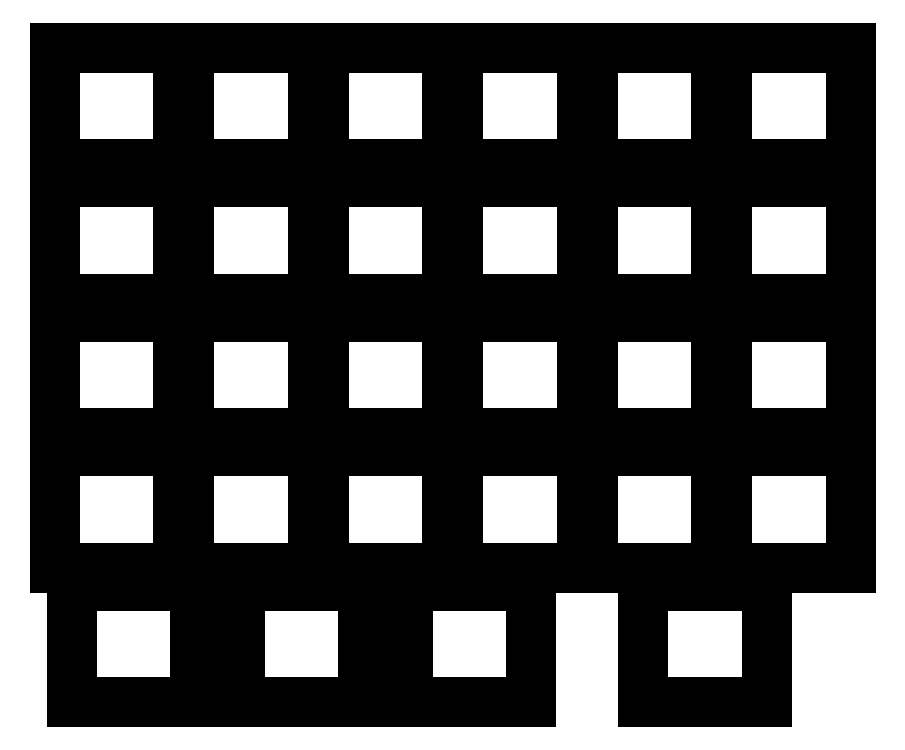
<metadata>
{"format":"dxf","ext":"dxf","renderer":"ezdxf+matplotlib","layout":"modelspace","background":"white","min_lineweight":24,"dpi":150}
</metadata>
<code>
0
SECTION
2
ENTITIES
0
LINE
8
0
10
91.25
20
-108.2
11
108.8
21
-108.2
0
LINE
8
0
10
108.8
20
-108.2
11
108.8
21
-91.75
0
LINE
8
0
10
108.8
20
-91.75
11
91.25
21
-91.75
0
LINE
8
0
10
91.25
20
-91.75
11
91.25
21
-108.2
0
LINE
8
0
10
91.25
20
-89.2
11
108.8
21
-89.2
0
LINE
8
0
10
108.8
20
-89.2
11
108.8
21
-72.7
0
LINE
8
0
10
108.8
20
-72.7
11
91.25
21
-72.7
0
LINE
8
0
10
91.25
20
-72.7
11
91.25
21
-89.2
0
LINE
8
0
10
91.25
20
-70.15
11
108.8
21
-70.15
0
LINE
8
0
10
108.8
20
-70.15
11
108.8
21
-53.65
0
LINE
8
0
10
108.8
20
-53.65
11
91.25
21
-53.65
0
LINE
8
0
10
91.25
20
-53.65
11
91.25
21
-70.15
0
LINE
8
0
10
91.25
20
-51.1
11
108.8
21
-51.1
0
LINE
8
0
10
108.8
20
-51.1
11
108.8
21
-34.6
0
LINE
8
0
10
108.8
20
-34.6
11
91.25
21
-34.6
0
LINE
8
0
10
91.25
20
-34.6
11
91.25
21
-51.1
0
LINE
8
0
10
110.3
20
-108.2
11
127.8
21
-108.2
0
LINE
8
0
10
127.8
20
-108.2
11
127.8
21
-91.75
0
LINE
8
0
10
127.8
20
-91.75
11
110.3
21
-91.75
0
LINE
8
0
10
110.3
20
-91.75
11
110.3
21
-108.2
0
LINE
8
0
10
110.3
20
-89.2
11
127.8
21
-89.2
0
LINE
8
0
10
127.8
20
-89.2
11
127.8
21
-72.7
0
LINE
8
0
10
127.8
20
-72.7
11
110.3
21
-72.7
0
LINE
8
0
10
110.3
20
-72.7
11
110.3
21
-89.2
0
LINE
8
0
10
110.3
20
-70.15
11
127.8
21
-70.15
0
LINE
8
0
10
127.8
20
-70.15
11
127.8
21
-53.65
0
LINE
8
0
10
127.8
20
-53.65
11
110.3
21
-53.65
0
LINE
8
0
10
110.3
20
-53.65
11
110.3
21
-70.15
0
LINE
8
0
10
110.3
20
-51.1
11
127.8
21
-51.1
0
LINE
8
0
10
127.8
20
-51.1
11
127.8
21
-34.6
0
LINE
8
0
10
127.8
20
-34.6
11
110.3
21
-34.6
0
LINE
8
0
10
110.3
20
-34.6
11
110.3
21
-51.1
0
LINE
8
0
10
129.3
20
-108.2
11
146.8
21
-108.2
0
LINE
8
0
10
146.8
20
-108.2
11
146.8
21
-91.75
0
LINE
8
0
10
146.8
20
-91.75
11
129.3
21
-91.75
0
LINE
8
0
10
129.3
20
-91.75
11
129.3
21
-108.2
0
LINE
8
0
10
129.3
20
-89.2
11
146.8
21
-89.2
0
LINE
8
0
10
146.8
20
-89.2
11
146.8
21
-72.7
0
LINE
8
0
10
146.8
20
-72.7
11
129.3
21
-72.7
0
LINE
8
0
10
129.3
20
-72.7
11
129.3
21
-89.2
0
LINE
8
0
10
129.3
20
-70.15
11
146.8
21
-70.15
0
LINE
8
0
10
146.8
20
-70.15
11
146.8
21
-53.65
0
LINE
8
0
10
146.8
20
-53.65
11
129.3
21
-53.65
0
LINE
8
0
10
129.3
20
-53.65
11
129.3
21
-70.15
0
LINE
8
0
10
129.3
20
-51.1
11
146.8
21
-51.1
0
LINE
8
0
10
146.8
20
-51.1
11
146.8
21
-34.6
0
LINE
8
0
10
146.8
20
-34.6
11
129.3
21
-34.6
0
LINE
8
0
10
129.3
20
-34.6
11
129.3
21
-51.1
0
LINE
8
0
10
148.4
20
-108.2
11
165.9
21
-108.2
0
LINE
8
0
10
165.9
20
-108.2
11
165.9
21
-91.75
0
LINE
8
0
10
165.9
20
-91.75
11
148.4
21
-91.75
0
LINE
8
0
10
148.4
20
-91.75
11
148.4
21
-108.2
0
LINE
8
0
10
148.4
20
-89.2
11
165.9
21
-89.2
0
LINE
8
0
10
165.9
20
-89.2
11
165.9
21
-72.7
0
LINE
8
0
10
165.9
20
-72.7
11
148.4
21
-72.7
0
LINE
8
0
10
148.4
20
-72.7
11
148.4
21
-89.2
0
LINE
8
0
10
148.4
20
-70.15
11
165.9
21
-70.15
0
LINE
8
0
10
165.9
20
-70.15
11
165.9
21
-53.65
0
LINE
8
0
10
165.9
20
-53.65
11
148.4
21
-53.65
0
LINE
8
0
10
148.4
20
-53.65
11
148.4
21
-70.15
0
LINE
8
0
10
148.4
20
-51.1
11
165.9
21
-51.1
0
LINE
8
0
10
165.9
20
-51.1
11
165.9
21
-34.6
0
LINE
8
0
10
165.9
20
-34.6
11
148.4
21
-34.6
0
LINE
8
0
10
148.4
20
-34.6
11
148.4
21
-51.1
0
LINE
8
0
10
167.4
20
-108.2
11
184.9
21
-108.2
0
LINE
8
0
10
184.9
20
-108.2
11
184.9
21
-91.75
0
LINE
8
0
10
184.9
20
-91.75
11
167.4
21
-91.75
0
LINE
8
0
10
167.4
20
-91.75
11
167.4
21
-108.2
0
LINE
8
0
10
167.4
20
-89.2
11
184.9
21
-89.2
0
LINE
8
0
10
184.9
20
-89.2
11
184.9
21
-72.7
0
LINE
8
0
10
184.9
20
-72.7
11
167.4
21
-72.7
0
LINE
8
0
10
167.4
20
-72.7
11
167.4
21
-89.2
0
LINE
8
0
10
167.4
20
-70.15
11
184.9
21
-70.15
0
LINE
8
0
10
184.9
20
-70.15
11
184.9
21
-53.65
0
LINE
8
0
10
184.9
20
-53.65
11
167.4
21
-53.65
0
LINE
8
0
10
167.4
20
-53.65
11
167.4
21
-70.15
0
LINE
8
0
10
167.4
20
-51.1
11
184.9
21
-51.1
0
LINE
8
0
10
184.9
20
-51.1
11
184.9
21
-34.6
0
LINE
8
0
10
184.9
20
-34.6
11
167.4
21
-34.6
0
LINE
8
0
10
167.4
20
-34.6
11
167.4
21
-51.1
0
LINE
8
0
10
186.5
20
-108.2
11
204
21
-108.2
0
LINE
8
0
10
204
20
-108.2
11
204
21
-91.75
0
LINE
8
0
10
204
20
-91.75
11
186.5
21
-91.75
0
LINE
8
0
10
186.5
20
-91.75
11
186.5
21
-108.2
0
LINE
8
0
10
186.5
20
-89.2
11
204
21
-89.2
0
LINE
8
0
10
204
20
-89.2
11
204
21
-72.7
0
LINE
8
0
10
204
20
-72.7
11
186.5
21
-72.7
0
LINE
8
0
10
186.5
20
-72.7
11
186.5
21
-89.2
0
LINE
8
0
10
186.5
20
-70.15
11
204
21
-70.15
0
LINE
8
0
10
204
20
-70.15
11
204
21
-53.65
0
LINE
8
0
10
204
20
-53.65
11
186.5
21
-53.65
0
LINE
8
0
10
186.5
20
-53.65
11
186.5
21
-70.15
0
LINE
8
0
10
186.5
20
-51.1
11
204
21
-51.1
0
LINE
8
0
10
204
20
-51.1
11
204
21
-34.6
0
LINE
8
0
10
204
20
-34.6
11
186.5
21
-34.6
0
LINE
8
0
10
186.5
20
-34.6
11
186.5
21
-51.1
0
LINE
8
0
10
93.63
20
-127.3
11
111.1
21
-127.3
0
LINE
8
0
10
111.1
20
-127.3
11
111.1
21
-110.8
0
LINE
8
0
10
111.1
20
-110.8
11
93.63
21
-110.8
0
LINE
8
0
10
93.63
20
-110.8
11
93.63
21
-127.3
0
LINE
8
0
10
117.4
20
-127.3
11
134.9
21
-127.3
0
LINE
8
0
10
134.9
20
-127.3
11
134.9
21
-110.8
0
LINE
8
0
10
134.9
20
-110.8
11
117.4
21
-110.8
0
LINE
8
0
10
117.4
20
-110.8
11
117.4
21
-127.3
0
LINE
8
0
10
141.3
20
-127.3
11
158.8
21
-127.3
0
LINE
8
0
10
158.8
20
-127.3
11
158.8
21
-110.8
0
LINE
8
0
10
158.8
20
-110.8
11
141.3
21
-110.8
0
LINE
8
0
10
141.3
20
-110.8
11
141.3
21
-127.3
0
LINE
8
0
10
174.6
20
-127.3
11
192.1
21
-127.3
0
LINE
8
0
10
192.1
20
-127.3
11
192.1
21
-110.8
0
LINE
8
0
10
192.1
20
-110.8
11
174.6
21
-110.8
0
LINE
8
0
10
174.6
20
-110.8
11
174.6
21
-127.3
0
ENDSEC
0
EOF

</code>
